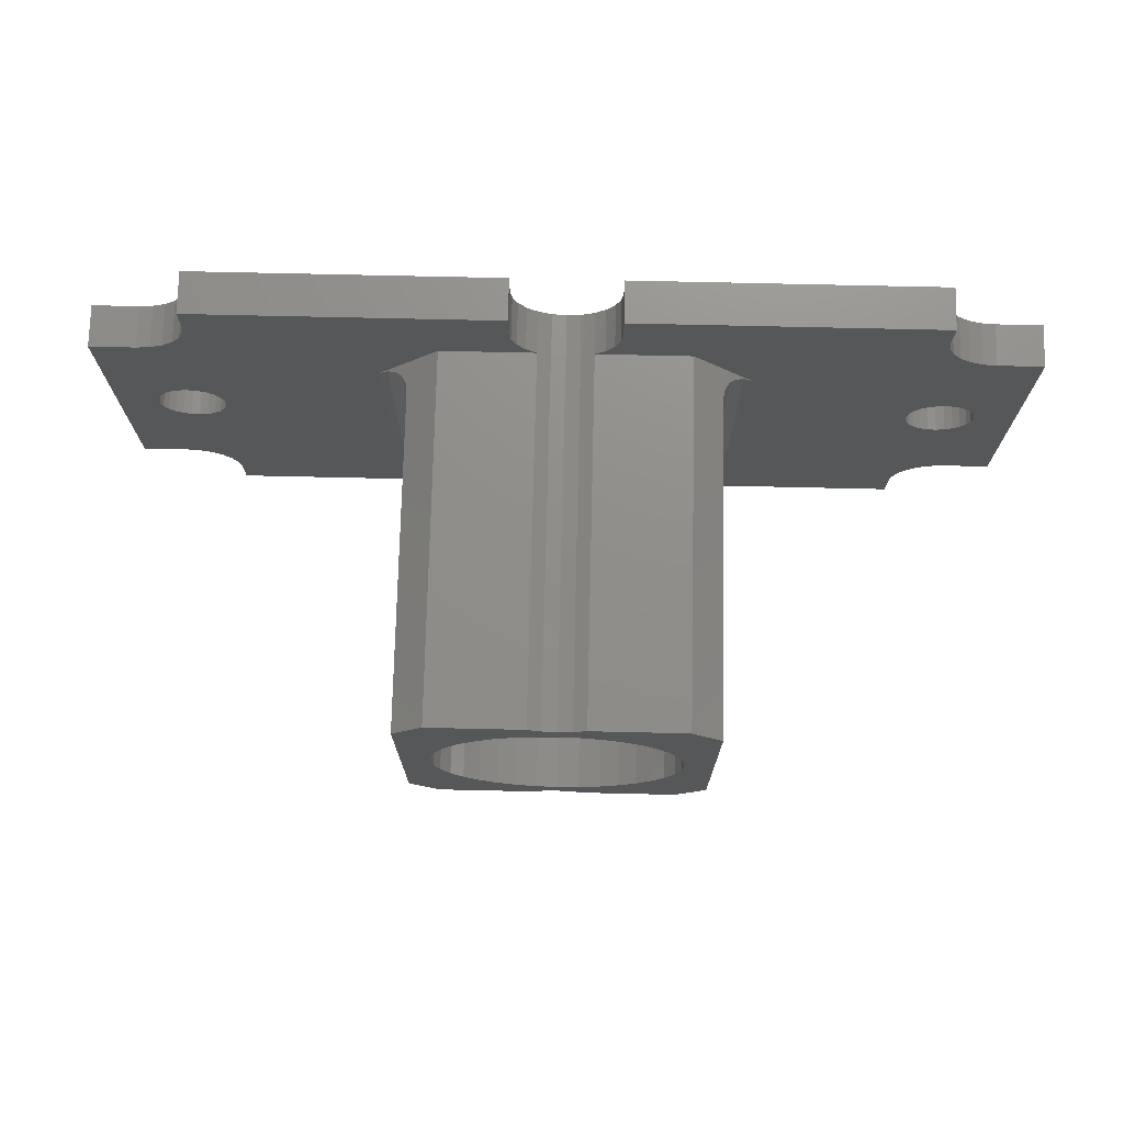
<metadata>
{"format":"stl","ext":"stl","renderer":"f3d","projection":"perspective","resolution":1024,"background":"white","views":[{"elev":73.4,"azim":1.3,"up":"+Y"}]}
</metadata>
<code>
# stl→obj: 438 verts, 884 faces
v 8 -10 2.8
v 3.385 -12.11 2.8
v 3.5 -13 2.8
v 3.046 -11.28 2.8
v 2.507 -10.56 2.8
v 1.803 -10 2.8
v 3.5 -15 2.8
v 23.5 -15 2.8
v 10 -8 2.8
v 23.5 -13 2.8
v 12 -6 2.8
v 23.62 -12.09 2.8
v 23.97 -11.25 2.8
v 24.53 -10.53 2.8
v 8 10 2.8
v 2.507 10.56 2.8
v 1.803 10 2.8
v 3.046 11.28 2.8
v 3.385 12.11 2.8
v 3.5 13 2.8
v 3.5 15 2.8
v 23.57 -1.734 2.8
v 23.18 -1.323 2.8
v 24.04 -2.036 2.8
v 25.25 -9.969 2.8
v 24.58 -2.21 2.8
v 26.09 -9.619 2.8
v 25.14 -2.246 2.8
v 27 -9.5 2.8
v 25.7 -2.14 2.8
v 26.21 -1.9 2.8
v 30 -9.5 2.8
v 26.64 -1.54 2.8
v 23.57 1.734 2.8
v 12 6 2.8
v 23.18 1.323 2.8
v 26.97 -1.084 2.8
v 27.18 -0.5596 2.8
v 27.25 0 2.8
v 24.53 10.53 2.8
v 24.04 2.036 2.8
v 23.97 11.25 2.8
v 25.25 9.969 2.8
v 24.58 2.21 2.8
v 23.62 12.09 2.8
v 26.09 9.619 2.8
v 25.14 2.246 2.8
v 23.5 13 2.8
v 10 8 2.8
v 27 9.5 2.8
v 25.7 2.14 2.8
v 26.21 1.9 2.8
v 23.5 15 2.8
v 30 9.5 2.8
v 27.18 0.5596 2.8
v 26.97 1.084 2.8
v 26.64 1.54 2.8
v 15.9 0 2.8
v 22.91 0.8283 2.8
v 22.77 0.282 2.8
v 22.77 -0.282 2.8
v 22.91 -0.8283 2.8
v 11.39 6.614 2.897
v 10.83 7.169 3.177
v 10.46 7.538 3.521
v 10.23 7.771 3.871
v 10.09 7.914 4.221
v 10.02 7.979 4.508
v 10 8 4.8
v 10 8 26.8
v 8 10 26.8
v 11.39 -6.614 2.897
v 10.83 -7.169 3.177
v 10.46 -7.538 3.521
v 10.23 -7.771 3.871
v 10.09 -7.914 4.221
v 10.02 -7.979 4.508
v 10 -8 4.8
v 1.803 10 26.8
v 8 -10 26.8
v 10 -8 26.8
v 3.381 12.09 0
v 3.5 13 0
v -3.5 13 0
v -3.5 13 2.8
v -3.385 12.11 2.8
v -3.381 12.09 0
v -3.031 11.25 0
v -3.046 11.28 2.8
v -2.475 10.53 0
v -2.507 10.56 2.8
v -1.75 9.969 0
v -1.803 10 2.8
v -0.9059 9.619 0
v -0.9354 9.627 2.8
v 3.535e-08 9.5 0
v -6.628e-13 9.5 2.8
v 0.9059 9.619 0
v 0.9354 9.627 2.8
v 1.75 9.969 0
v 2.475 10.53 0
v 3.031 11.25 0
v 3.5 15 0
v 1.803 -10 26.8
v 23.5 15 0
v -3.381 -12.09 0
v -3.046 -11.28 2.8
v -3.385 -12.11 2.8
v -3.5 -13 0
v -3.5 -13 2.8
v 3.5 -13 0
v 3.381 -12.09 0
v 3.031 -11.25 0
v 2.475 -10.53 0
v 1.75 -9.969 0
v 0.9059 -9.619 0
v 0.9354 -9.627 2.8
v -3.855e-06 -9.5 0
v 1.143e-12 -9.5 2.8
v -0.9059 -9.619 0
v -0.9354 -9.627 2.8
v -1.75 -9.969 0
v -1.803 -10 2.8
v -2.475 -10.53 0
v -2.507 -10.56 2.8
v -3.031 -11.25 0
v 23.5 13 0
v 3.5 -15 0
v 23.62 12.09 0
v 23.97 11.25 0
v 24.53 10.53 0
v 25.25 9.969 0
v 26.09 9.619 0
v 27 9.5 0
v 23.5 -15 0
v 30 9.5 0
v 23.5 -13 0
v 30 -9.5 0
v 27 -9.5 0
v 26.09 -9.619 0
v 25.25 -9.969 0
v 24.53 -10.53 0
v 23.97 -11.25 0
v 23.62 -12.09 0
v 27.18 0.5596 0
v 27.25 0 0
v 26.97 1.084 0
v 26.64 1.54 0
v 26.21 1.9 0
v 25.7 2.14 0
v 25.14 2.246 0
v 24.58 2.21 0
v 24.04 2.036 0
v 23.57 1.734 0
v 23.18 1.323 0
v 22.91 0.8283 0
v 22.77 0.282 0
v 22.77 -0.282 0
v 22.91 -0.8283 0
v 23.18 -1.323 0
v 23.57 -1.734 0
v 24.04 -2.036 0
v 24.58 -2.21 0
v 25.14 -2.246 0
v 25.7 -2.14 0
v 26.21 -1.9 0
v 26.64 -1.54 0
v 26.97 -1.084 0
v 27.18 -0.5596 0
v -6.205 -5.207 26.8
v -10 -8 26.8
v -8 -10 26.8
v -5.207 -6.205 26.8
v -7.015 -4.05 26.8
v -4.05 -7.015 26.8
v -1.803 -10 26.8
v -7.612 -2.77 26.8
v -2.77 -7.612 26.8
v -7.977 -1.407 26.8
v -1.407 -7.977 26.8
v -0.9354 -9.627 26.8
v -8.1 -1.699e-14 26.8
v 2.009e-14 -8.1 26.8
v 1.389e-12 -9.5 26.8
v 0.9354 -9.627 26.8
v 1.407 -7.977 26.8
v 2.77 -7.612 26.8
v 4.05 -7.015 26.8
v -10 8 26.8
v -7.612 2.77 26.8
v -7.015 4.05 26.8
v -7.977 1.407 26.8
v -6.205 5.207 26.8
v 5.207 -6.205 26.8
v -5.207 6.205 26.8
v 6.205 -5.207 26.8
v -8 10 26.8
v -4.05 7.015 26.8
v 7.015 -4.05 26.8
v 7.612 -2.77 26.8
v 7.977 -1.407 26.8
v 8.1 0 26.8
v -1.803 10 26.8
v -2.77 7.612 26.8
v -1.407 7.977 26.8
v -0.9354 9.627 26.8
v -4.9e-15 8.1 26.8
v -6.628e-13 9.5 26.8
v 0.9354 9.627 26.8
v 1.407 7.977 26.8
v 2.77 7.612 26.8
v 4.05 7.015 26.8
v 5.207 6.205 26.8
v 6.205 5.207 26.8
v 7.977 1.407 26.8
v 7.612 2.77 26.8
v 7.015 4.05 26.8
v -3.5 15 0
v -3.5 15 2.8
v -26.43 -1.734 2.8
v -30 -9.5 2.8
v -27 -9.5 2.8
v -26.82 -1.323 2.8
v -25.96 -2.036 2.8
v -27.09 -0.8283 2.8
v -25.42 -2.21 2.8
v -26.09 -9.619 2.8
v -27.23 -0.282 2.8
v -24.86 -2.246 2.8
v -25.25 -9.969 2.8
v -24.3 -2.14 2.8
v -23.79 -1.9 2.8
v -24.53 -10.53 2.8
v -23.36 -1.54 2.8
v -30 9.5 2.8
v -26.82 1.323 2.8
v -26.43 1.734 2.8
v -27.09 0.8283 2.8
v -27.23 0.282 2.8
v -8 -10 2.8
v -23.5 -15 2.8
v -3.5 -15 2.8
v -12 -6 2.8
v -23.62 -12.09 2.8
v -23.5 -13 2.8
v -23.97 -11.25 2.8
v -10 -8 2.8
v -27 9.5 2.8
v -25.96 2.036 2.8
v -25.42 2.21 2.8
v -26.09 9.619 2.8
v -24.86 2.246 2.8
v -25.25 9.969 2.8
v -24.3 2.14 2.8
v -23.79 1.9 2.8
v -24.53 10.53 2.8
v -23.36 1.54 2.8
v -12 6 2.8
v -23.97 11.25 2.8
v -23.62 12.09 2.8
v -23.5 13 2.8
v -10 8 2.8
v -23.5 15 2.8
v -8 10 2.8
v -15.9 -1.776e-15 2.8
v -22.82 0.5596 2.8
v -22.75 0 2.8
v -23.03 1.084 2.8
v -23.03 -1.084 2.8
v -22.82 -0.5596 2.8
v -27 -9.5 0
v -30 -9.5 0
v -26.43 -1.734 0
v -26.82 -1.323 0
v -25.96 -2.036 0
v -27.09 -0.8283 0
v -26.09 -9.619 0
v -25.42 -2.21 0
v -27.23 -0.282 0
v -25.25 -9.969 0
v -24.86 -2.246 0
v -24.3 -2.14 0
v -24.53 -10.53 0
v -23.79 -1.9 0
v -23.97 -11.25 0
v -23.36 -1.54 0
v -23.03 -1.084 0
v -30 9.5 0
v -26.43 1.734 0
v -26.82 1.323 0
v -27.09 0.8283 0
v -27.23 0.282 0
v -23.5 -15 0
v -23.5 -13 0
v -3.5 -15 0
v -25.42 2.21 0
v -25.96 2.036 0
v -27 9.5 0
v -24.86 2.246 0
v -26.09 9.619 0
v -23.62 -12.09 0
v -25.25 9.969 0
v -23.79 1.9 0
v -24.3 2.14 0
v -24.53 10.53 0
v -23.36 1.54 0
v -23.97 11.25 0
v -23.03 1.084 0
v -1.402 -1.695 0
v -1.78 -1.293 0
v -0.9367 -1.991 0
v -2.046 -0.8099 0
v -22.82 -0.5596 0
v -0.4122 -2.161 0
v -2.183 -0.2757 0
v -22.75 0 0
v 0.1381 -2.196 0
v -22.82 0.5596 0
v -2.183 0.2757 0
v 0.6798 -2.092 0
v -2.046 0.8099 0
v 1.179 -1.858 0
v 1.604 -1.506 0
v 1.928 -1.06 0
v -1.402 1.695 0
v -1.78 1.293 0
v -0.9367 1.991 0
v -23.62 12.09 0
v -0.4122 2.161 0
v -23.5 13 0
v 0.1381 2.196 0
v 1.179 1.858 0
v 0.6798 2.092 0
v -23.5 15 0
v 1.604 1.506 0
v 1.928 1.06 0
v 2.131 -0.5471 0
v 2.2 0 0
v 2.131 0.5471 0
v -10.46 7.538 3.521
v -10.23 7.771 3.871
v -10.09 7.914 4.221
v -10.83 7.169 3.177
v -10.02 7.979 4.508
v -10 8 4.8
v -11.39 6.614 2.897
v -11.39 -6.614 2.897
v -10.83 -7.169 3.177
v -10.46 -7.538 3.521
v -10.23 -7.771 3.871
v -10.09 -7.914 4.221
v -10.02 -7.979 4.508
v -10 -8 4.8
v 7.977 1.407 23
v 8.1 0 23
v 7.612 2.77 23
v 7.015 4.05 23
v 6.205 5.207 23
v 5.207 6.205 23
v 4.05 7.015 23
v 2.77 7.612 23
v 1.407 7.977 23
v -4.9e-15 8.1 23
v -1.407 7.977 23
v -2.77 7.612 23
v -4.05 7.015 23
v -5.207 6.205 23
v -6.205 5.207 23
v -7.015 4.05 23
v -7.612 2.77 23
v -7.977 1.407 23
v -8.1 -1.699e-14 23
v -7.977 -1.407 23
v -7.612 -2.77 23
v -7.015 -4.05 23
v -6.205 -5.207 23
v -5.207 -6.205 23
v -4.05 -7.015 23
v -2.77 -7.612 23
v -1.407 -7.977 23
v 2.009e-14 -8.1 23
v 1.407 -7.977 23
v 2.77 -7.612 23
v 4.05 -7.015 23
v 5.207 -6.205 23
v 6.205 -5.207 23
v 7.015 -4.05 23
v 7.612 -2.77 23
v 7.977 -1.407 23
v 2.2 0 2.8
v 2.131 0.5471 2.8
v 1.928 1.06 2.8
v 1.604 1.506 2.8
v 1.179 1.858 2.8
v 0.6798 2.092 2.8
v 0.1381 2.196 2.8
v -0.4122 2.161 2.8
v -0.9367 1.991 2.8
v -1.402 1.695 2.8
v -1.78 1.293 2.8
v -2.046 0.8099 2.8
v -2.183 0.2757 2.8
v -2.183 -0.2757 2.8
v -2.046 -0.8099 2.8
v -1.78 -1.293 2.8
v -1.402 -1.695 2.8
v -0.9367 -1.991 2.8
v -0.4122 -2.161 2.8
v 0.1381 -2.196 2.8
v 0.6798 -2.092 2.8
v 1.179 -1.858 2.8
v 1.604 -1.506 2.8
v 1.928 -1.06 2.8
v 2.131 -0.5471 2.8
v 1.556 -1.556 23
v 1.905 -1.1 23
v 1.1 -1.905 23
v 2.125 -0.5694 23
v 0.5694 -2.125 23
v 2.2 0 23
v -8.524e-15 -2.2 23
v 2.125 0.5694 23
v -0.5694 -2.125 23
v 1.905 1.1 23
v -1.1 -1.905 23
v 1.556 1.556 23
v -1.556 -1.556 23
v -1.905 -1.1 23
v 1.1 1.905 23
v -2.125 -0.5694 23
v 0.5694 2.125 23
v -2.2 7.412e-15 23
v -5.388e-16 2.2 23
v -2.125 0.5694 23
v -0.5694 2.125 23
v -1.905 1.1 23
v -1.1 1.905 23
v -1.556 1.556 23
f 1 2 3
f 1 4 2
f 1 5 4
f 1 6 5
f 1 3 7
f 8 9 1
f 8 1 7
f 10 11 9
f 10 9 8
f 12 11 10
f 13 11 12
f 14 11 13
f 15 16 17
f 15 18 16
f 15 19 18
f 15 20 19
f 21 20 15
f 22 11 14
f 23 11 22
f 24 22 14
f 24 14 25
f 26 24 25
f 26 25 27
f 28 26 27
f 28 27 29
f 30 28 29
f 31 29 32
f 31 30 29
f 33 31 32
f 34 35 36
f 37 33 32
f 38 37 32
f 39 38 32
f 40 35 34
f 40 34 41
f 42 35 40
f 43 41 44
f 43 40 41
f 45 35 42
f 46 43 44
f 46 44 47
f 48 49 35
f 48 35 45
f 50 51 52
f 50 47 51
f 50 46 47
f 53 15 49
f 53 49 48
f 53 21 15
f 54 50 52
f 54 55 39
f 54 56 55
f 54 57 56
f 54 52 57
f 54 39 32
f 58 35 11
f 58 36 35
f 58 11 23
f 58 59 36
f 58 60 59
f 58 61 60
f 58 62 61
f 58 23 62
f 63 35 49
f 64 63 49
f 64 49 65
f 65 49 66
f 66 49 67
f 68 67 15
f 69 68 15
f 67 49 15
f 70 69 71
f 69 15 71
f 72 35 63
f 72 11 35
f 64 72 63
f 73 72 64
f 65 73 64
f 74 73 65
f 66 74 65
f 75 74 66
f 67 75 66
f 76 67 68
f 76 75 67
f 77 68 69
f 77 76 68
f 78 77 69
f 15 17 79
f 15 79 71
f 9 74 75
f 1 9 76
f 9 75 76
f 74 9 73
f 1 76 77
f 1 77 78
f 73 9 72
f 72 9 11
f 1 78 80
f 80 78 81
f 82 18 19
f 82 19 83
f 83 19 20
f 84 85 86
f 87 84 86
f 88 87 89
f 87 86 89
f 90 88 91
f 88 89 91
f 92 90 93
f 90 91 93
f 94 92 95
f 92 93 95
f 96 94 97
f 94 95 97
f 96 97 98
f 98 97 99
f 98 99 100
f 100 99 17
f 100 17 101
f 101 17 16
f 101 16 102
f 102 16 18
f 102 18 82
f 103 83 20
f 103 20 21
f 104 6 1
f 80 104 1
f 53 103 21
f 105 103 53
f 106 107 108
f 106 108 109
f 109 108 110
f 111 3 2
f 112 111 2
f 113 112 4
f 112 2 4
f 114 113 5
f 113 4 5
f 115 114 6
f 114 5 6
f 116 115 117
f 115 6 117
f 118 116 119
f 116 117 119
f 118 119 120
f 120 119 121
f 120 121 122
f 122 121 123
f 122 123 124
f 124 123 125
f 124 125 126
f 126 125 107
f 126 107 106
f 127 105 53
f 127 53 48
f 3 111 128
f 7 3 128
f 127 48 45
f 129 127 45
f 130 129 42
f 129 45 42
f 131 130 40
f 130 42 40
f 132 131 43
f 131 40 43
f 133 132 46
f 132 43 46
f 134 133 50
f 133 46 50
f 7 128 8
f 8 128 135
f 134 50 136
f 136 50 54
f 135 137 8
f 137 10 8
f 138 136 54
f 138 54 32
f 139 29 27
f 140 139 27
f 141 140 25
f 140 27 25
f 142 141 14
f 141 25 14
f 143 142 13
f 142 14 13
f 144 143 12
f 143 13 12
f 137 144 10
f 144 12 10
f 138 32 29
f 139 138 29
f 145 39 55
f 145 146 39
f 147 55 56
f 147 145 55
f 148 56 57
f 148 147 56
f 149 57 52
f 149 148 57
f 51 149 52
f 150 149 51
f 151 51 47
f 151 150 51
f 152 47 44
f 152 151 47
f 153 44 41
f 153 152 44
f 154 41 34
f 154 153 41
f 155 34 36
f 155 154 34
f 156 36 59
f 156 155 36
f 157 156 59
f 157 59 60
f 158 157 60
f 158 60 61
f 159 158 61
f 159 61 62
f 160 159 62
f 160 62 23
f 161 160 23
f 161 23 22
f 162 161 22
f 162 22 24
f 163 162 24
f 163 24 26
f 164 163 26
f 164 26 28
f 165 164 28
f 165 28 30
f 166 165 30
f 166 30 31
f 167 166 31
f 167 31 33
f 168 167 33
f 168 33 37
f 169 37 38
f 169 168 37
f 39 169 38
f 146 169 39
f 69 70 81
f 78 69 81
f 170 171 172
f 173 170 172
f 174 171 170
f 175 172 176
f 175 173 172
f 177 171 174
f 178 175 176
f 179 171 177
f 180 176 181
f 180 178 176
f 182 171 179
f 183 184 185
f 183 181 184
f 183 180 181
f 186 185 104
f 186 183 185
f 187 186 104
f 188 187 104
f 80 188 104
f 189 190 191
f 189 192 190
f 189 182 192
f 189 171 182
f 193 189 191
f 194 188 80
f 195 189 193
f 81 196 194
f 81 194 80
f 197 189 195
f 198 197 195
f 199 196 81
f 200 199 81
f 201 200 81
f 202 201 81
f 203 197 198
f 203 204 205
f 203 198 204
f 206 203 205
f 206 205 207
f 208 206 207
f 209 207 210
f 209 208 207
f 79 211 212
f 79 210 211
f 79 209 210
f 71 213 214
f 71 212 213
f 71 79 212
f 70 215 202
f 70 216 215
f 70 217 216
f 70 214 217
f 70 202 81
f 70 71 214
f 206 93 203
f 95 93 206
f 97 206 208
f 97 95 206
f 99 208 209
f 99 97 208
f 79 99 209
f 17 99 79
f 84 218 219
f 84 219 85
f 220 221 222
f 223 221 220
f 224 220 222
f 225 221 223
f 226 222 227
f 226 224 222
f 228 221 225
f 229 227 230
f 229 226 227
f 231 229 230
f 232 230 233
f 232 231 230
f 234 232 233
f 235 236 237
f 235 238 236
f 235 239 238
f 235 228 239
f 235 221 228
f 240 241 242
f 243 244 245
f 243 246 244
f 243 233 246
f 243 234 233
f 247 243 245
f 247 245 241
f 247 241 240
f 248 235 237
f 248 249 250
f 248 237 249
f 110 240 242
f 251 250 252
f 251 248 250
f 108 240 110
f 253 254 255
f 253 252 254
f 253 251 252
f 107 240 108
f 256 253 255
f 256 255 257
f 125 240 107
f 123 240 125
f 258 259 256
f 258 260 259
f 258 261 260
f 258 256 257
f 262 261 258
f 262 263 261
f 264 263 262
f 93 91 264
f 89 264 91
f 86 264 89
f 85 264 86
f 219 263 264
f 219 264 85
f 265 243 258
f 265 258 257
f 265 266 267
f 265 268 266
f 265 257 268
f 265 234 243
f 265 269 234
f 265 270 269
f 265 267 270
f 153 154 131
f 131 154 130
f 154 155 130
f 271 272 273
f 155 102 130
f 153 131 132
f 273 272 274
f 152 153 132
f 271 273 275
f 130 102 129
f 102 82 129
f 82 83 129
f 274 272 276
f 152 132 133
f 277 271 278
f 271 275 278
f 151 152 133
f 129 83 127
f 276 272 279
f 151 133 134
f 280 277 281
f 277 278 281
f 149 150 134
f 150 151 134
f 127 83 105
f 83 103 105
f 149 134 136
f 146 145 136
f 280 281 282
f 145 147 136
f 138 146 136
f 147 148 136
f 148 149 136
f 283 280 284
f 280 282 284
f 285 283 286
f 283 284 286
f 285 286 287
f 279 272 288
f 289 290 288
f 290 291 288
f 291 292 288
f 292 279 288
f 293 294 295
f 296 297 298
f 297 289 298
f 289 288 298
f 295 294 109
f 299 296 300
f 296 298 300
f 294 301 106
f 109 294 106
f 299 300 302
f 303 304 302
f 304 299 302
f 301 285 126
f 285 287 126
f 106 301 126
f 303 302 305
f 306 303 305
f 306 305 307
f 308 306 307
f 122 124 309
f 309 124 310
f 122 309 311
f 120 122 311
f 124 126 312
f 126 287 312
f 310 124 312
f 287 313 312
f 118 120 314
f 120 311 314
f 312 313 315
f 313 316 315
f 116 118 317
f 118 314 317
f 316 318 319
f 315 316 319
f 116 317 320
f 318 308 321
f 319 318 321
f 115 116 322
f 116 320 322
f 114 115 323
f 115 322 323
f 113 114 324
f 114 323 324
f 325 326 90
f 326 321 90
f 308 307 88
f 321 308 88
f 90 321 88
f 327 325 92
f 325 90 92
f 128 111 135
f 307 328 87
f 88 307 87
f 327 92 94
f 329 327 94
f 87 328 84
f 328 330 84
f 329 94 96
f 331 329 96
f 135 111 137
f 331 96 98
f 332 333 98
f 333 331 98
f 84 330 218
f 330 334 218
f 111 112 144
f 137 111 144
f 335 332 100
f 332 98 100
f 112 113 143
f 144 112 143
f 336 335 101
f 335 100 101
f 336 101 102
f 142 143 161
f 143 113 160
f 161 143 160
f 142 161 162
f 141 142 162
f 160 113 159
f 324 337 159
f 113 324 159
f 140 141 163
f 141 162 163
f 159 337 158
f 337 338 158
f 139 140 164
f 140 163 164
f 338 339 157
f 158 338 157
f 139 164 165
f 339 336 156
f 336 102 156
f 157 339 156
f 138 139 166
f 139 165 166
f 156 102 155
f 138 166 167
f 138 167 168
f 138 168 169
f 138 169 146
f 185 6 104
f 117 6 185
f 184 117 185
f 119 117 184
f 181 119 184
f 121 119 181
f 176 121 181
f 123 121 176
f 295 109 110
f 295 110 242
f 93 264 197
f 93 197 203
f 123 176 172
f 240 123 172
f 262 340 341
f 264 262 342
f 262 341 342
f 340 262 343
f 264 342 344
f 264 344 345
f 343 262 346
f 346 262 258
f 264 345 197
f 197 345 189
f 347 243 247
f 348 347 247
f 348 247 349
f 349 247 350
f 350 247 351
f 352 351 240
f 353 352 240
f 351 247 240
f 171 353 172
f 353 240 172
f 353 171 189
f 345 353 189
f 354 355 215
f 355 202 215
f 356 354 216
f 354 215 216
f 357 356 217
f 356 216 217
f 358 357 214
f 357 217 214
f 359 358 213
f 358 214 213
f 359 213 360
f 360 213 212
f 360 212 361
f 361 212 211
f 361 211 210
f 362 361 210
f 362 210 207
f 363 362 207
f 363 207 364
f 364 207 205
f 364 205 204
f 365 364 204
f 365 204 198
f 366 365 198
f 366 198 195
f 367 366 195
f 367 195 193
f 368 367 193
f 368 193 369
f 369 193 191
f 369 191 370
f 370 191 190
f 370 190 192
f 371 370 192
f 371 192 182
f 372 371 182
f 372 182 373
f 373 182 179
f 373 179 177
f 374 373 177
f 374 177 375
f 375 177 174
f 376 375 170
f 375 174 170
f 376 170 377
f 377 170 173
f 377 173 378
f 378 173 175
f 378 175 379
f 379 175 178
f 379 178 380
f 380 178 180
f 381 380 183
f 380 180 183
f 381 183 382
f 382 183 186
f 382 186 383
f 383 186 187
f 383 187 384
f 384 187 188
f 384 188 385
f 385 188 194
f 385 194 386
f 386 194 196
f 386 196 387
f 387 196 199
f 387 199 388
f 388 199 200
f 388 200 389
f 389 200 201
f 389 201 355
f 355 201 202
f 219 334 263
f 218 334 219
f 346 243 347
f 346 258 243
f 348 346 347
f 343 346 348
f 349 343 348
f 340 343 349
f 350 340 349
f 341 340 350
f 351 341 350
f 342 351 352
f 342 341 351
f 344 352 353
f 344 342 352
f 345 344 353
f 241 293 242
f 242 293 295
f 294 293 241
f 294 241 245
f 294 245 244
f 301 294 244
f 285 301 246
f 301 244 246
f 283 285 233
f 285 246 233
f 280 283 230
f 283 233 230
f 277 280 227
f 280 230 227
f 271 277 222
f 277 227 222
f 271 222 272
f 272 222 221
f 334 330 261
f 334 261 263
f 288 272 221
f 288 221 235
f 298 248 251
f 300 298 251
f 302 300 253
f 300 251 253
f 305 302 256
f 302 253 256
f 307 305 259
f 305 256 259
f 328 307 260
f 307 259 260
f 330 328 261
f 328 260 261
f 288 235 248
f 298 288 248
f 318 267 266
f 318 316 267
f 308 266 268
f 308 318 266
f 306 268 257
f 306 308 268
f 303 257 255
f 303 306 257
f 254 303 255
f 304 303 254
f 299 254 252
f 299 304 254
f 296 252 250
f 296 299 252
f 297 250 249
f 297 296 250
f 289 249 237
f 289 297 249
f 290 237 236
f 290 289 237
f 291 236 238
f 291 290 236
f 292 291 238
f 292 238 239
f 279 292 239
f 279 239 228
f 276 279 228
f 276 228 225
f 274 276 225
f 274 225 223
f 273 274 223
f 273 223 220
f 275 273 220
f 275 220 224
f 278 275 224
f 278 224 226
f 281 278 226
f 281 226 229
f 282 281 229
f 282 229 231
f 284 282 231
f 284 231 232
f 286 284 232
f 286 232 234
f 287 286 234
f 287 234 269
f 313 269 270
f 313 287 269
f 267 313 270
f 316 313 267
f 339 390 391
f 339 338 390
f 336 391 392
f 336 339 391
f 335 392 393
f 335 336 392
f 332 393 394
f 332 335 393
f 395 332 394
f 333 332 395
f 331 395 396
f 331 333 395
f 329 396 397
f 329 331 396
f 327 397 398
f 327 329 397
f 325 398 399
f 325 327 398
f 326 399 400
f 326 325 399
f 321 400 401
f 321 326 400
f 319 321 401
f 319 401 402
f 315 319 402
f 315 402 403
f 312 315 403
f 312 403 404
f 310 312 404
f 310 404 405
f 309 405 406
f 309 310 405
f 311 406 407
f 311 309 406
f 314 407 408
f 314 311 407
f 317 408 409
f 317 314 408
f 320 409 410
f 320 317 409
f 322 410 411
f 322 320 410
f 323 411 412
f 323 322 411
f 324 412 413
f 324 323 412
f 337 413 414
f 337 324 413
f 390 337 414
f 338 337 390
f 385 386 415
f 386 387 416
f 387 388 416
f 415 386 416
f 383 384 417
f 384 385 417
f 385 415 417
f 388 389 418
f 416 388 418
f 382 383 419
f 383 417 419
f 355 354 420
f 389 355 420
f 418 389 420
f 382 419 421
f 380 381 421
f 381 382 421
f 354 356 422
f 420 354 422
f 380 421 423
f 379 380 423
f 356 357 424
f 357 358 424
f 422 356 424
f 379 423 425
f 377 378 425
f 378 379 425
f 424 358 426
f 377 425 427
f 427 428 376
f 377 427 376
f 429 426 359
f 426 358 359
f 376 428 375
f 429 359 360
f 428 430 374
f 375 428 374
f 431 429 361
f 429 360 361
f 430 432 373
f 374 430 373
f 433 431 362
f 431 361 362
f 373 432 372
f 433 362 363
f 432 434 371
f 372 432 371
f 435 433 364
f 433 363 364
f 434 436 370
f 371 434 370
f 437 435 365
f 435 364 365
f 370 436 369
f 437 365 366
f 436 438 368
f 369 436 368
f 438 437 367
f 437 366 367
f 368 438 367
f 391 390 420
f 391 420 422
f 392 422 424
f 392 391 422
f 393 424 426
f 393 392 424
f 394 426 429
f 394 393 426
f 395 429 431
f 395 394 429
f 396 431 433
f 396 395 431
f 397 433 435
f 397 396 433
f 398 435 437
f 398 397 435
f 399 437 438
f 399 398 437
f 400 438 436
f 400 399 438
f 401 436 434
f 401 400 436
f 402 434 432
f 402 401 434
f 403 402 432
f 403 432 430
f 404 403 430
f 404 430 428
f 405 404 428
f 405 428 427
f 406 405 427
f 406 427 425
f 407 406 425
f 407 425 423
f 408 407 423
f 408 423 421
f 409 408 421
f 409 421 419
f 410 409 419
f 417 410 419
f 411 410 417
f 415 411 417
f 412 411 415
f 416 412 415
f 413 412 416
f 418 413 416
f 414 413 418
f 420 414 418
f 390 414 420

</code>
